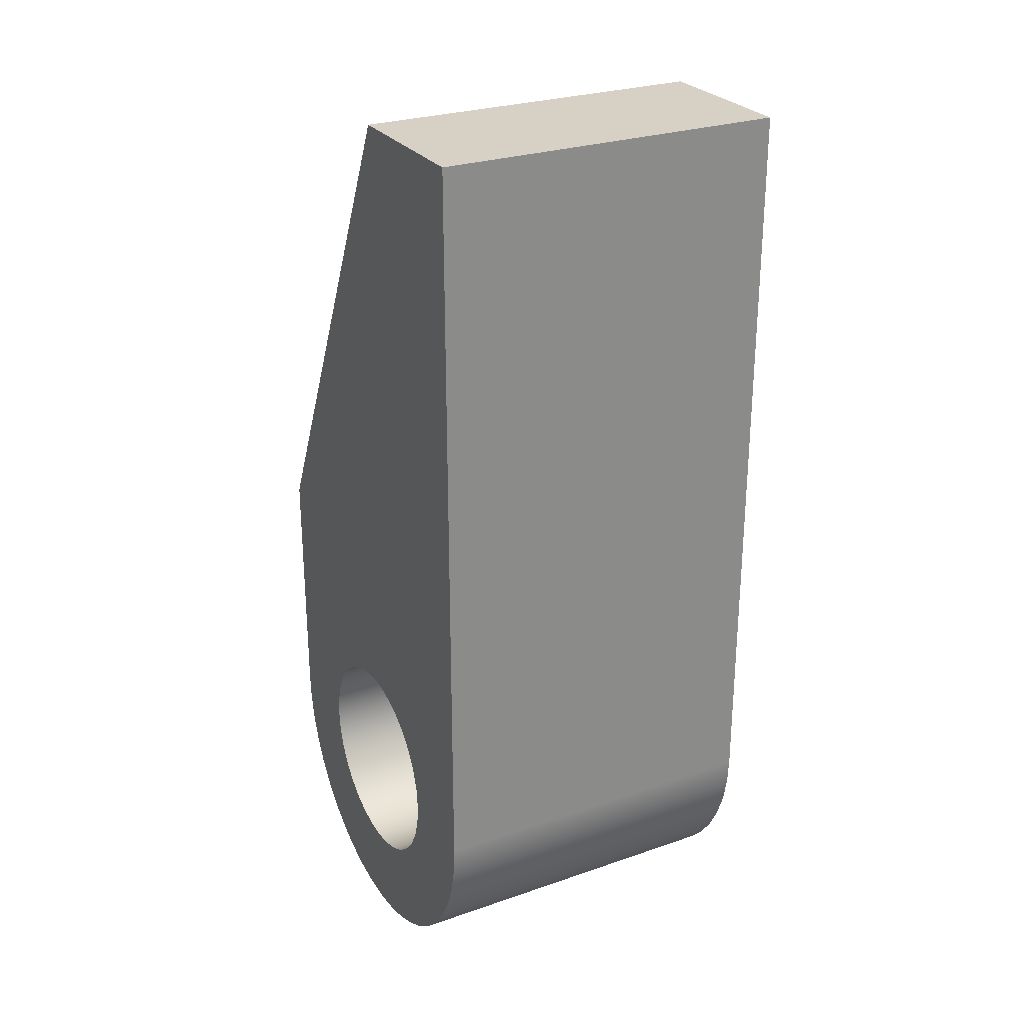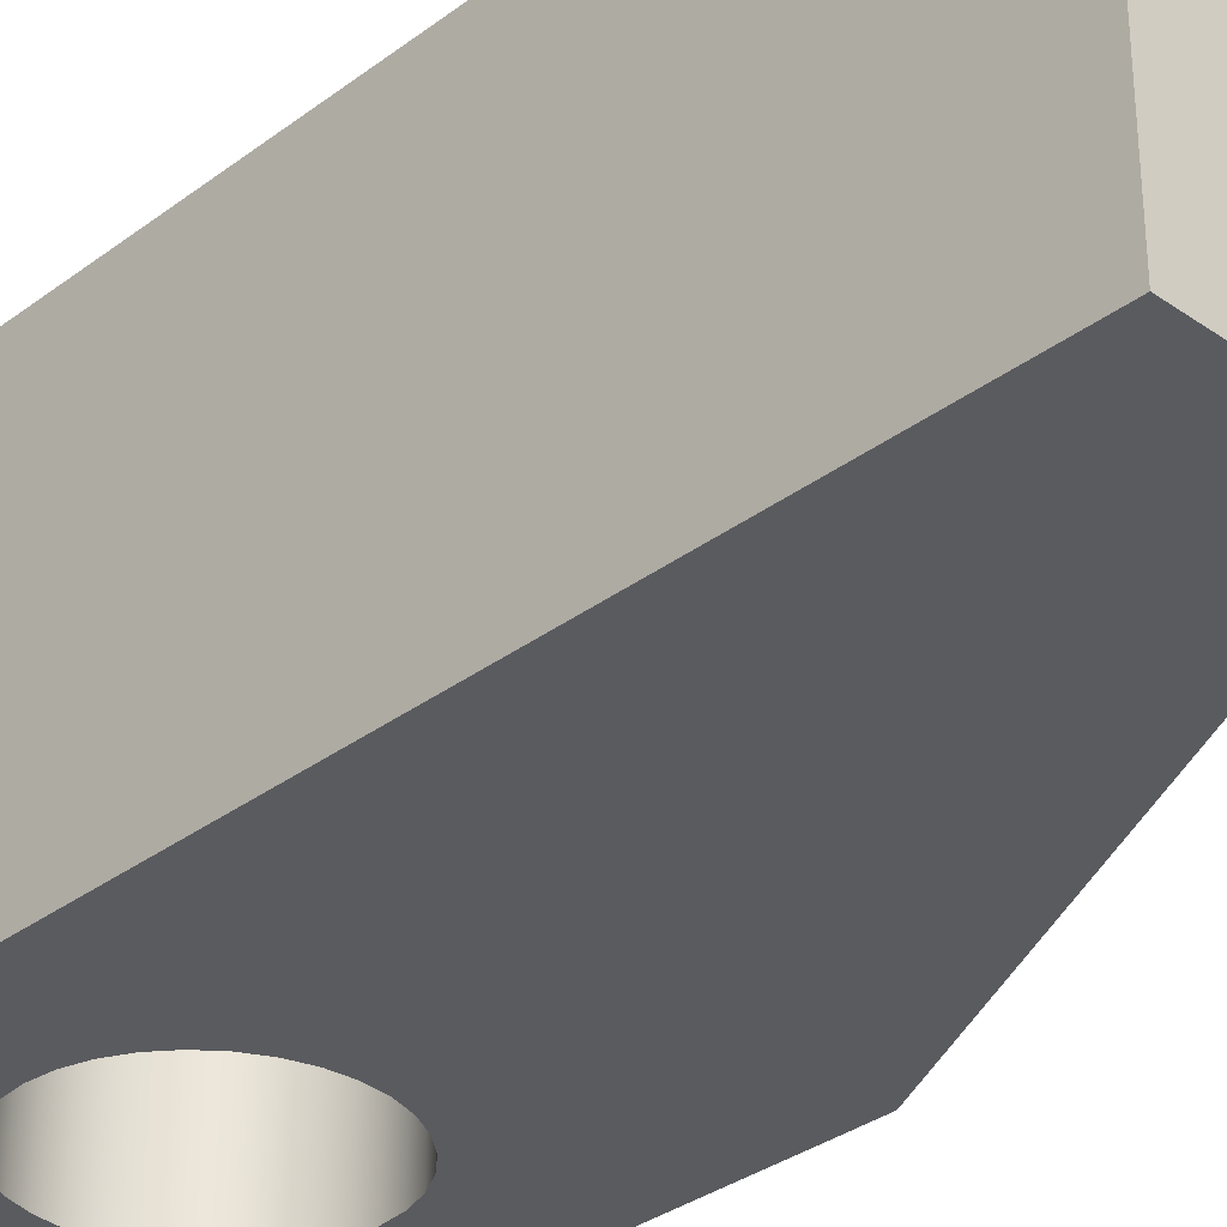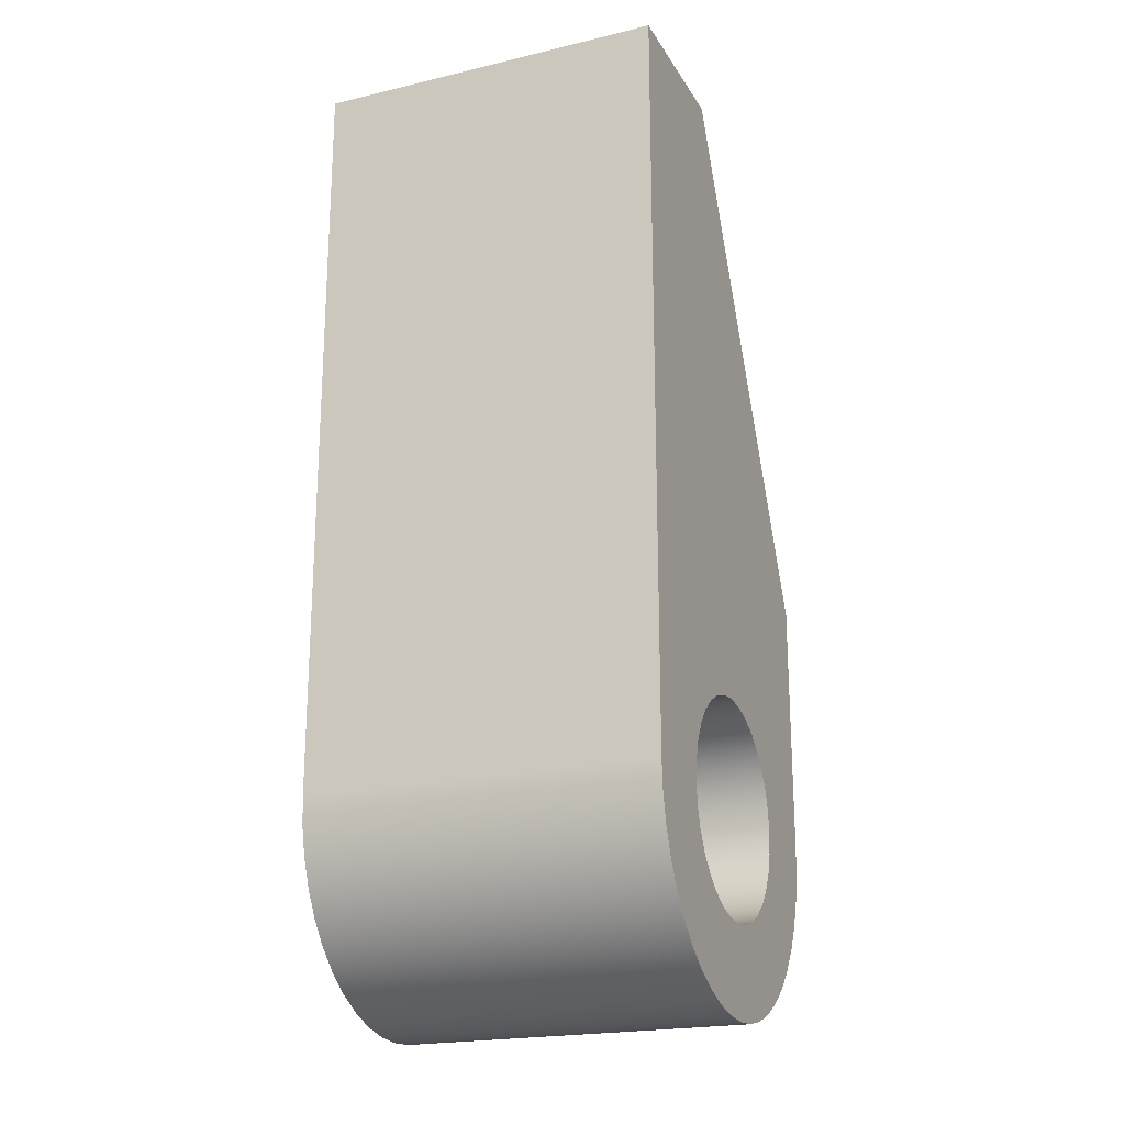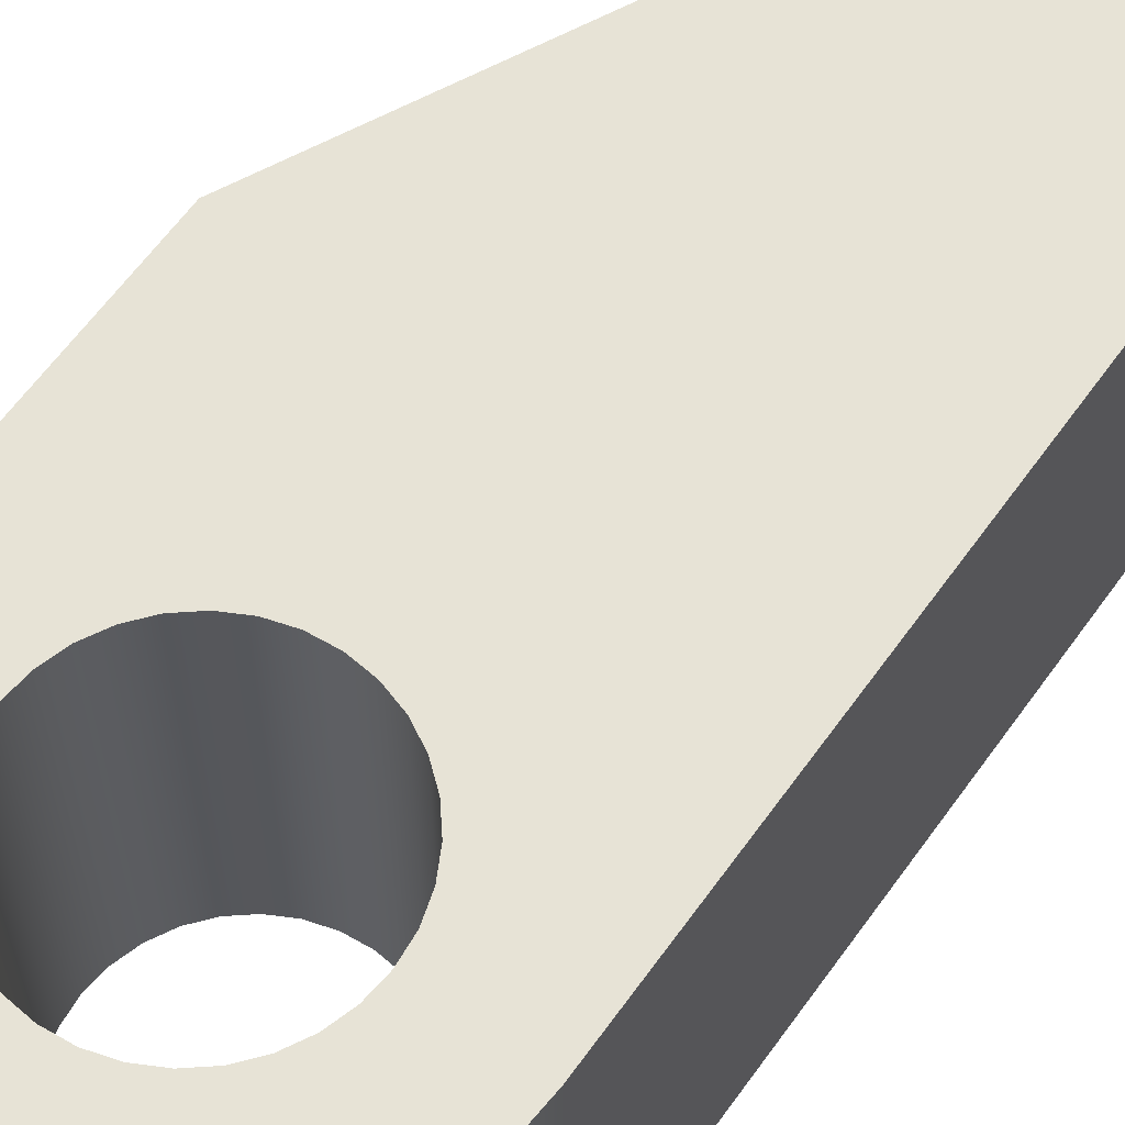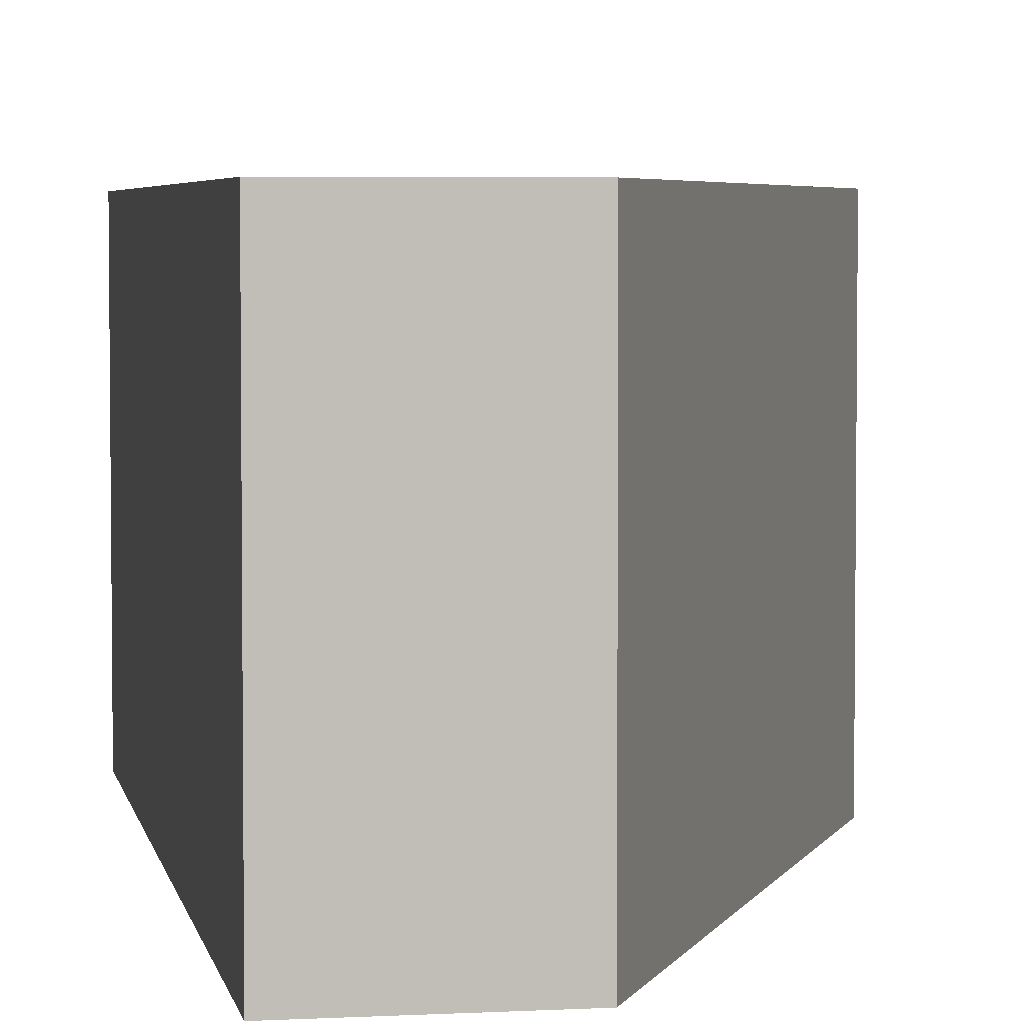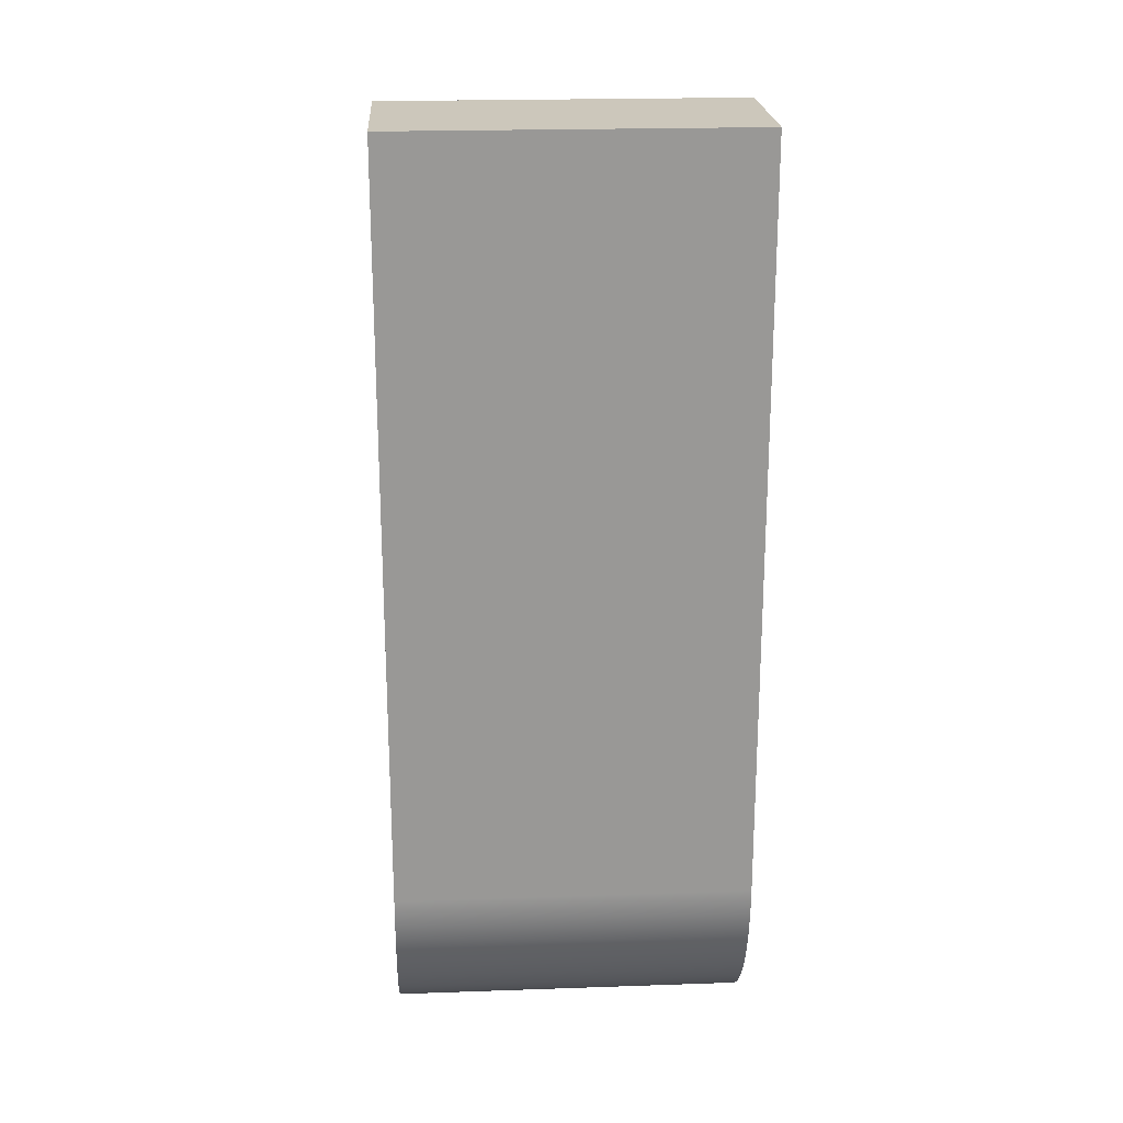
<metadata>
{"format":"obj","ext":"obj","renderer":"f3d","projection":"perspective","resolution":1024,"background":"white","views":[{"elev":27.0,"azim":-118.2,"up":"+Z"},{"elev":-32.9,"azim":-44.0,"up":"+Y"},{"elev":-21.0,"azim":-67.1,"up":"+Z"},{"elev":62.7,"azim":-144.3,"up":"+Y"},{"elev":4.3,"azim":-10.1,"up":"+Y"},{"elev":21.7,"azim":-93.5,"up":"+Z"}]}
</metadata>
<code>
v -0.08856 0 1.7
v 0.45 0 0.5863
v 0.45 0.8 0.5863
v -0.08856 0.8 1.7
v -0.08856 0 1.7
v -0.08856 0.8 1.7
v -0.45 0.8 1.7
v -0.45 0 1.7
v 0.45 0.8 0.5863
v 0.45 0 0.5863
v 0.45 0 0.004648
v 0.45 0.8 0.004648
v -0.2463 0.8 3.017e-17
v -0.2416 0.8 0.04806
v -0.2276 0.8 0.09427
v -0.2048 0.8 0.1369
v -0.1742 0.8 0.1742
v -0.1369 0.8 0.2048
v -0.09427 0.8 0.2276
v -0.04806 0.8 0.2416
v 1.508e-17 0.8 0.2463
v 0.04806 0.8 0.2416
v 0.09427 0.8 0.2276
v 0.1369 0.8 0.2048
v 0.1742 0.8 0.1742
v 0.2048 0.8 0.1369
v 0.2276 0.8 0.09427
v 0.2416 0.8 0.04806
v 0.2463 0.8 0
v 0.2416 0.8 -0.04806
v 0.2276 0.8 -0.09427
v 0.2048 0.8 -0.1369
v 0.1742 0.8 -0.1742
v 0.1369 0.8 -0.2048
v 0.09427 0.8 -0.2276
v 0.04806 0.8 -0.2416
v 1.508e-17 0.8 -0.2463
v -0.04806 0.8 -0.2416
v -0.09427 0.8 -0.2276
v -0.1369 0.8 -0.2048
v -0.1742 0.8 -0.1742
v -0.2048 0.8 -0.1369
v -0.2276 0.8 -0.09427
v -0.2416 0.8 -0.04806
v -0.2463 0 3.017e-17
v -0.2416 0 -0.04806
v -0.2276 0 -0.09427
v -0.2048 0 -0.1369
v -0.1742 0 -0.1742
v -0.1369 0 -0.2048
v -0.09427 0 -0.2276
v -0.04806 0 -0.2416
v 1.508e-17 0 -0.2463
v 0.04806 0 -0.2416
v 0.09427 0 -0.2276
v 0.1369 0 -0.2048
v 0.1742 0 -0.1742
v 0.2048 0 -0.1369
v 0.2276 0 -0.09427
v 0.2416 0 -0.04806
v 0.2463 0 0
v 0.2416 0 0.04806
v 0.2276 0 0.09427
v 0.2048 0 0.1369
v 0.1742 0 0.1742
v 0.1369 0 0.2048
v 0.09427 0 0.2276
v 0.04806 0 0.2416
v 1.508e-17 0 0.2463
v -0.04806 0 0.2416
v -0.09427 0 0.2276
v -0.1369 0 0.2048
v -0.1742 0 0.1742
v -0.2048 0 0.1369
v -0.2276 0 0.09427
v -0.2416 0 0.04806
v -0.2463 0.8 3.017e-17
v -0.2463 0 3.017e-17
v -0.45 0 -0.0001102
v -0.45 0 1.7
v -0.45 0.8 1.7
v -0.45 0.8 -0.0001102
v 0.45 0 0.004648
v 0.446 0 -0.05964
v 0.4329 0 -0.1227
v 0.411 0 -0.1833
v 0.3806 0 -0.2401
v 0.3424 0 -0.2919
v 0.2973 0 -0.3378
v 0.246 0 -0.3768
v 0.1897 0 -0.4081
v 0.1295 0 -0.431
v 0.0666 0 -0.445
v 0.002379 0 -0.45
v -0.06189 0 -0.4457
v -0.1249 0 -0.4323
v -0.1853 0 -0.4101
v -0.242 0 -0.3794
v -0.2937 0 -0.341
v -0.3393 0 -0.2955
v -0.3781 0 -0.2441
v -0.409 0 -0.1876
v -0.4316 0 -0.1273
v -0.4454 0 -0.06435
v -0.45 0 -0.0001102
v -0.45 0.8 -0.0001102
v -0.4454 0.8 -0.06435
v -0.4316 0.8 -0.1273
v -0.409 0.8 -0.1876
v -0.3781 0.8 -0.2441
v -0.3393 0.8 -0.2955
v -0.2937 0.8 -0.341
v -0.242 0.8 -0.3794
v -0.1853 0.8 -0.4101
v -0.1249 0.8 -0.4323
v -0.06189 0.8 -0.4457
v 0.002379 0.8 -0.45
v 0.0666 0.8 -0.445
v 0.1295 0.8 -0.431
v 0.1897 0.8 -0.4081
v 0.246 0.8 -0.3768
v 0.2973 0.8 -0.3378
v 0.3424 0.8 -0.2919
v 0.3806 0.8 -0.2401
v 0.411 0.8 -0.1833
v 0.4329 0.8 -0.1227
v 0.446 0.8 -0.05964
v 0.45 0.8 0.004648
v -0.08856 0.8 1.7
v 0.45 0.8 0.5863
v 0.45 0.8 0.004648
v 0.446 0.8 -0.05964
v 0.4329 0.8 -0.1227
v 0.411 0.8 -0.1833
v 0.3806 0.8 -0.2401
v 0.3424 0.8 -0.2919
v 0.2973 0.8 -0.3378
v 0.246 0.8 -0.3768
v 0.1897 0.8 -0.4081
v 0.1295 0.8 -0.431
v 0.0666 0.8 -0.445
v 0.002379 0.8 -0.45
v -0.06189 0.8 -0.4457
v -0.1249 0.8 -0.4323
v -0.1853 0.8 -0.4101
v -0.242 0.8 -0.3794
v -0.2937 0.8 -0.341
v -0.3393 0.8 -0.2955
v -0.3781 0.8 -0.2441
v -0.409 0.8 -0.1876
v -0.4316 0.8 -0.1273
v -0.4454 0.8 -0.06435
v -0.45 0.8 -0.0001102
v -0.45 0.8 1.7
v -0.2463 0.8 3.017e-17
v -0.2416 0.8 -0.04806
v -0.2276 0.8 -0.09427
v -0.2048 0.8 -0.1369
v -0.1742 0.8 -0.1742
v -0.1369 0.8 -0.2048
v -0.09427 0.8 -0.2276
v -0.04806 0.8 -0.2416
v 1.508e-17 0.8 -0.2463
v 0.04806 0.8 -0.2416
v 0.09427 0.8 -0.2276
v 0.1369 0.8 -0.2048
v 0.1742 0.8 -0.1742
v 0.2048 0.8 -0.1369
v 0.2276 0.8 -0.09427
v 0.2416 0.8 -0.04806
v 0.2463 0.8 0
v 0.2416 0.8 0.04806
v 0.2276 0.8 0.09427
v 0.2048 0.8 0.1369
v 0.1742 0.8 0.1742
v 0.1369 0.8 0.2048
v 0.09427 0.8 0.2276
v 0.04806 0.8 0.2416
v 1.508e-17 0.8 0.2463
v -0.04806 0.8 0.2416
v -0.09427 0.8 0.2276
v -0.1369 0.8 0.2048
v -0.1742 0.8 0.1742
v -0.2048 0.8 0.1369
v -0.2276 0.8 0.09427
v -0.2416 0.8 0.04806
v 0.45 0 0.5863
v -0.08856 0 1.7
v -0.45 0 1.7
v -0.45 0 -0.0001102
v -0.4454 0 -0.06435
v -0.4316 0 -0.1273
v -0.409 0 -0.1876
v -0.3781 0 -0.2441
v -0.3393 0 -0.2955
v -0.2937 0 -0.341
v -0.242 0 -0.3794
v -0.1853 0 -0.4101
v -0.1249 0 -0.4323
v -0.06189 0 -0.4457
v 0.002379 0 -0.45
v 0.0666 0 -0.445
v 0.1295 0 -0.431
v 0.1897 0 -0.4081
v 0.246 0 -0.3768
v 0.2973 0 -0.3378
v 0.3424 0 -0.2919
v 0.3806 0 -0.2401
v 0.411 0 -0.1833
v 0.4329 0 -0.1227
v 0.446 0 -0.05964
v 0.45 0 0.004648
v -0.2463 0 3.017e-17
v -0.2416 0 0.04806
v -0.2276 0 0.09427
v -0.2048 0 0.1369
v -0.1742 0 0.1742
v -0.1369 0 0.2048
v -0.09427 0 0.2276
v -0.04806 0 0.2416
v 1.508e-17 0 0.2463
v 0.04806 0 0.2416
v 0.09427 0 0.2276
v 0.1369 0 0.2048
v 0.1742 0 0.1742
v 0.2048 0 0.1369
v 0.2276 0 0.09427
v 0.2416 0 0.04806
v 0.2463 0 0
v 0.2416 0 -0.04806
v 0.2276 0 -0.09427
v 0.2048 0 -0.1369
v 0.1742 0 -0.1742
v 0.1369 0 -0.2048
v 0.09427 0 -0.2276
v 0.04806 0 -0.2416
v 1.508e-17 0 -0.2463
v -0.04806 0 -0.2416
v -0.09427 0 -0.2276
v -0.1369 0 -0.2048
v -0.1742 0 -0.1742
v -0.2048 0 -0.1369
v -0.2276 0 -0.09427
v -0.2416 0 -0.04806
g a4d90790-e30b-11ea-acf2-54bf646e7e1f
f 1 2 4
f 4 2 3
g a4930006-e30b-11ea-8fa9-54bf646e7e1f
f 6 7 5
f 5 7 8
g a492d8ba-e30b-11ea-b8fc-54bf646e7e1f
f 10 11 9
f 9 11 12
g a492b1cc-e30b-11ea-ac17-54bf646e7e1f
f 14 76 13
f 13 76 78
f 77 45 44
f 44 45 46
f 44 46 43
f 43 46 47
f 43 47 42
f 42 47 48
f 42 48 41
f 41 48 49
f 41 49 40
f 40 49 50
f 40 50 39
f 39 50 51
f 39 51 38
f 38 51 52
f 38 52 37
f 37 52 53
f 37 53 36
f 36 53 54
f 36 54 35
f 35 54 55
f 35 55 34
f 34 55 56
f 34 56 33
f 33 56 57
f 33 57 32
f 32 57 58
f 32 58 31
f 31 58 59
f 31 59 30
f 30 59 60
f 30 60 29
f 29 60 61
f 29 61 28
f 28 61 62
f 28 62 27
f 27 62 63
f 27 63 26
f 26 63 64
f 26 64 25
f 25 64 65
f 25 65 24
f 24 65 66
f 24 66 23
f 23 66 67
f 23 67 22
f 22 67 68
f 22 68 21
f 21 68 69
f 21 69 20
f 20 69 70
f 20 70 19
f 19 70 71
f 19 71 18
f 18 71 72
f 18 72 17
f 17 72 73
f 17 73 16
f 16 73 74
f 16 74 15
f 15 74 75
f 15 75 14
f 14 75 76
g a4934e00-e30b-11ea-ae59-54bf646e7e1f
f 79 80 82
f 82 80 81
g a49374f6-e30b-11ea-b226-54bf646e7e1f
f 128 83 127
f 127 83 84
f 127 84 126
f 126 84 85
f 126 85 125
f 125 85 86
f 125 86 124
f 124 86 87
f 124 87 123
f 123 87 88
f 123 88 122
f 122 88 89
f 122 89 121
f 121 89 90
f 121 90 120
f 120 90 91
f 120 91 119
f 119 91 92
f 119 92 118
f 118 92 93
f 118 93 117
f 117 93 94
f 117 94 116
f 116 94 95
f 116 95 115
f 115 95 96
f 115 96 114
f 114 96 97
f 114 97 113
f 113 97 98
f 113 98 112
f 112 98 99
f 112 99 111
f 111 99 100
f 111 100 110
f 110 100 101
f 110 101 109
f 109 101 102
f 109 102 108
f 108 102 103
f 108 103 107
f 107 103 104
f 107 104 106
f 106 104 105
g a493c336-e30b-11ea-bff4-54bf646e7e1f
f 130 179 129
f 129 179 180
f 129 180 181
f 131 173 130
f 130 173 174
f 130 174 175
f 132 171 131
f 131 171 172
f 131 172 173
f 171 132 170
f 170 132 133
f 170 133 134
f 134 135 170
f 170 135 169
f 169 135 136
f 169 136 168
f 168 136 137
f 168 137 167
f 167 137 138
f 167 138 166
f 166 138 139
f 166 139 140
f 166 140 165
f 165 140 141
f 165 141 164
f 164 141 142
f 164 142 163
f 163 142 143
f 163 143 162
f 162 143 144
f 162 144 161
f 161 144 145
f 161 145 160
f 160 145 146
f 160 146 159
f 159 146 147
f 159 147 158
f 158 147 148
f 158 148 157
f 157 148 149
f 157 149 150
f 157 150 156
f 156 150 151
f 156 151 152
f 156 152 155
f 155 152 153
f 155 153 186
f 186 153 185
f 185 153 184
f 184 153 183
f 183 153 154
f 183 154 182
f 182 154 181
f 181 154 129
f 175 176 130
f 130 176 177
f 130 177 178
f 178 179 130
g a494385c-e30b-11ea-9f95-54bf646e7e1f
f 188 221 187
f 187 221 222
f 187 222 223
f 189 219 188
f 188 219 220
f 188 220 221
f 190 217 189
f 189 217 218
f 189 218 219
f 191 213 190
f 190 213 214
f 190 214 215
f 213 191 244
f 244 191 192
f 244 192 193
f 244 193 243
f 243 193 194
f 243 194 195
f 243 195 242
f 242 195 196
f 242 196 241
f 241 196 197
f 241 197 240
f 240 197 198
f 240 198 239
f 239 198 199
f 239 199 238
f 238 199 200
f 238 200 237
f 237 200 201
f 237 201 236
f 236 201 202
f 236 202 235
f 235 202 203
f 235 203 234
f 234 203 204
f 234 204 205
f 234 205 233
f 233 205 206
f 233 206 232
f 232 206 207
f 232 207 231
f 231 207 208
f 231 208 230
f 230 208 209
f 230 209 210
f 210 211 230
f 230 211 229
f 229 211 212
f 229 212 228
f 228 212 227
f 227 212 187
f 227 187 226
f 226 187 225
f 225 187 224
f 224 187 223
f 215 216 190
f 190 216 217

</code>
